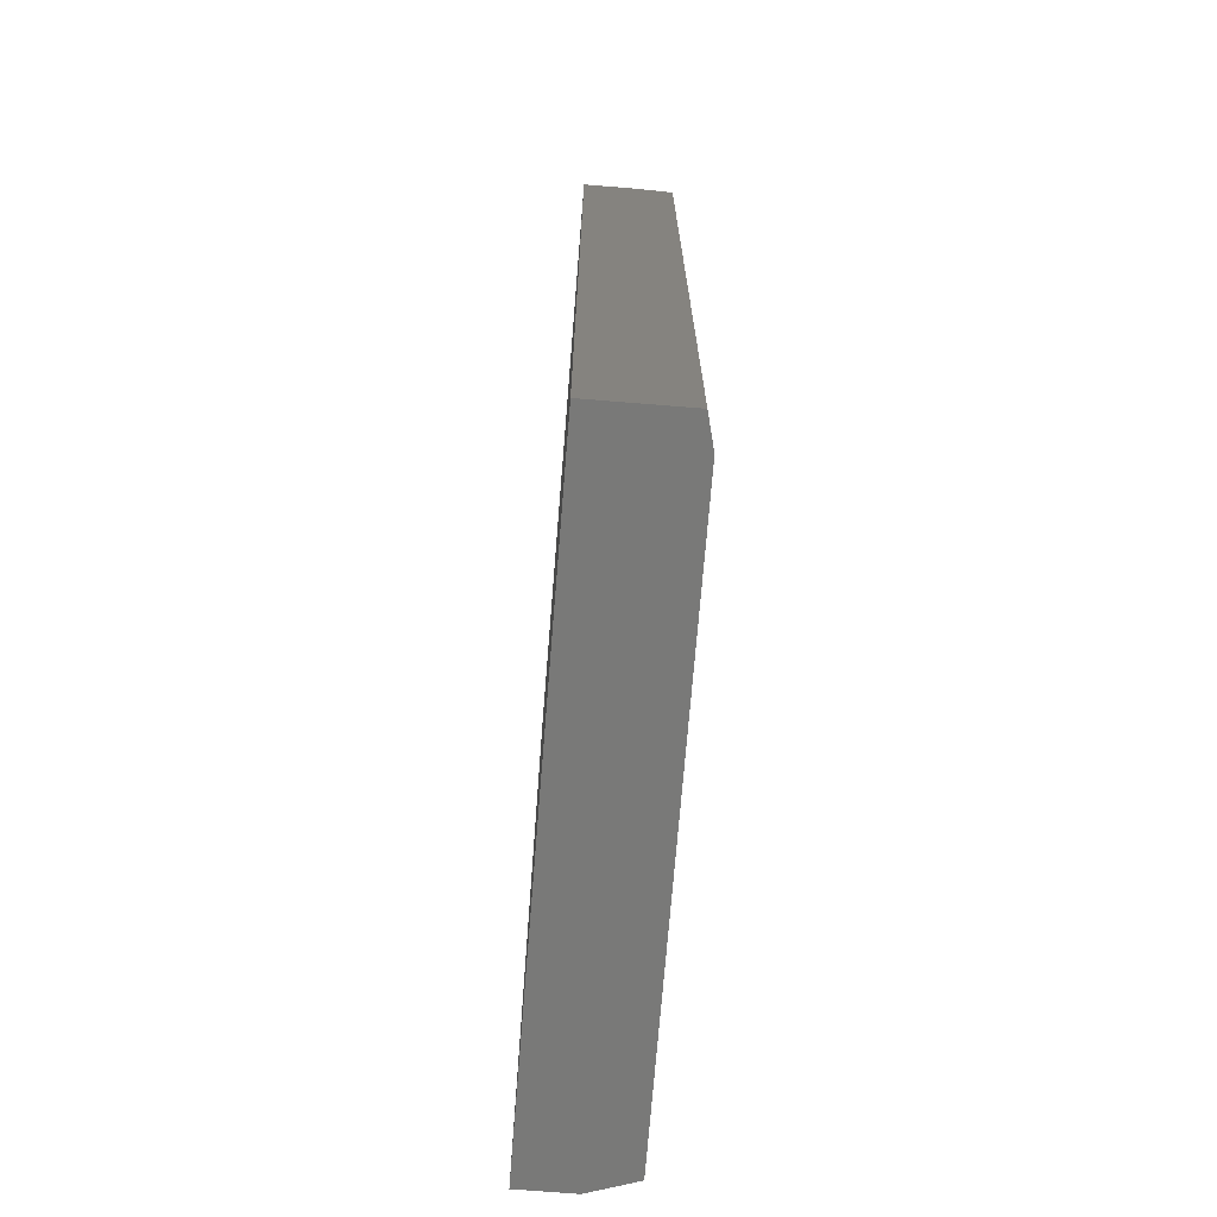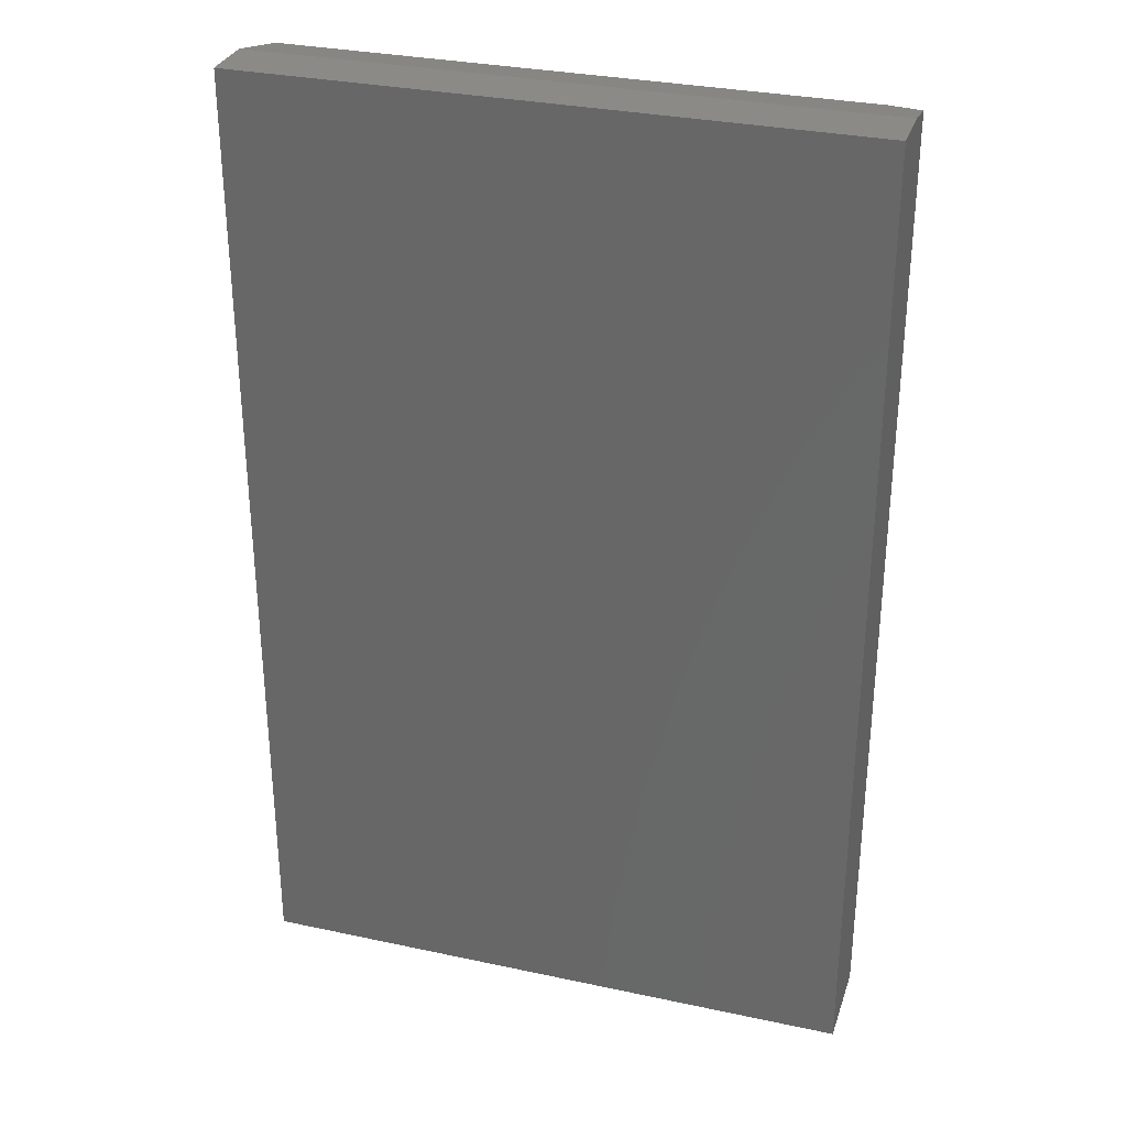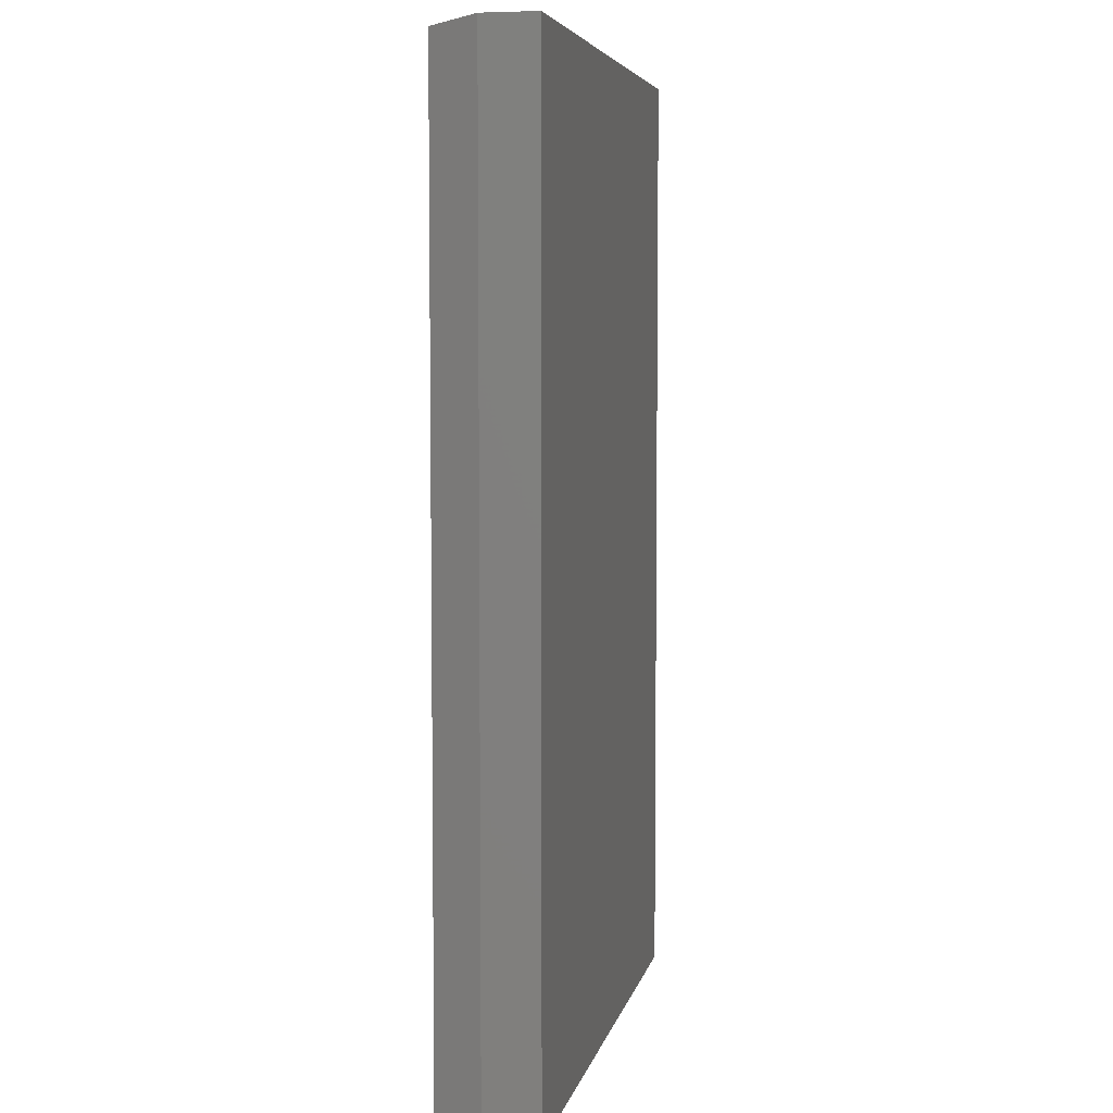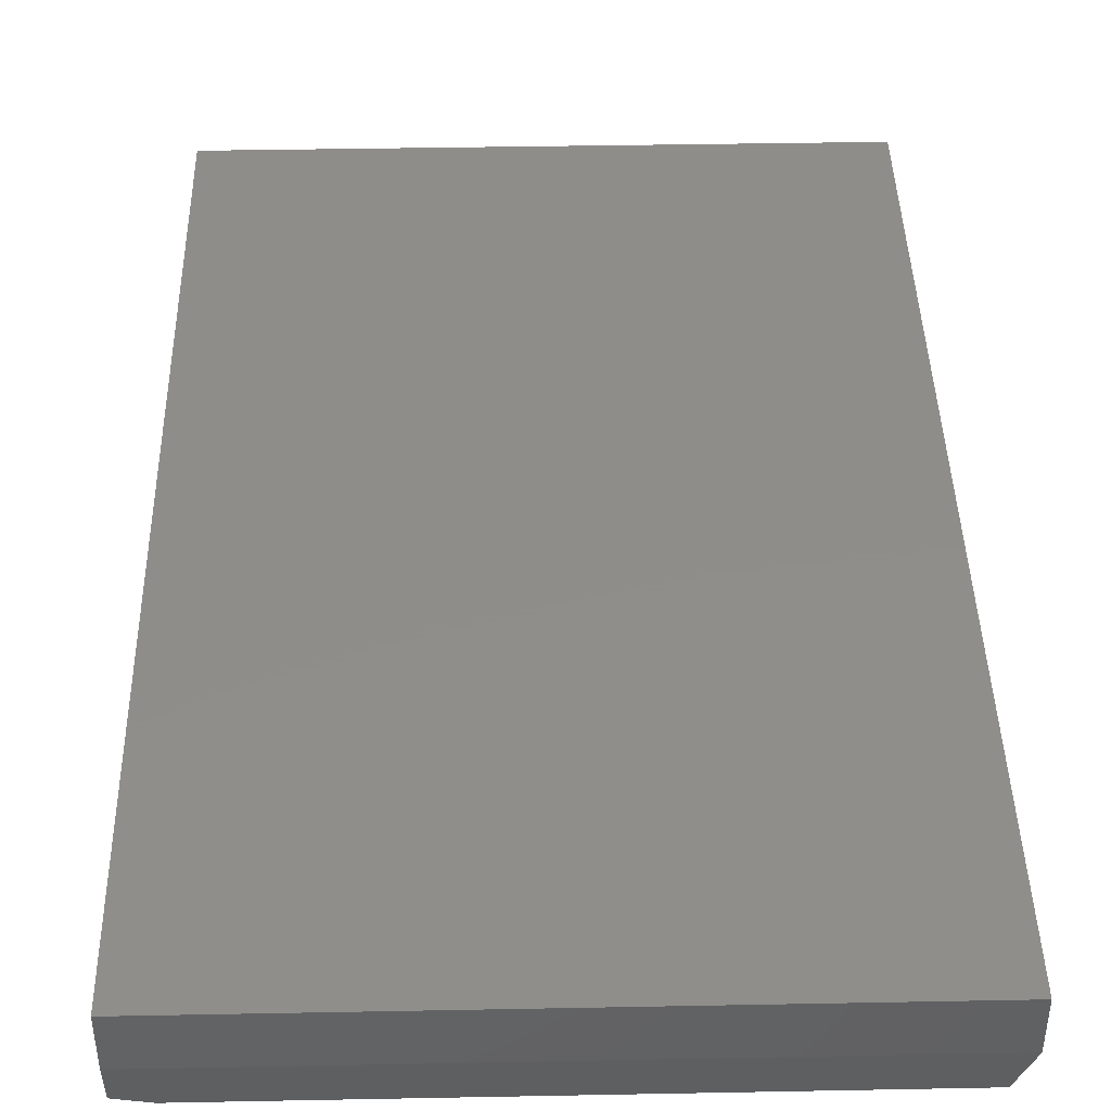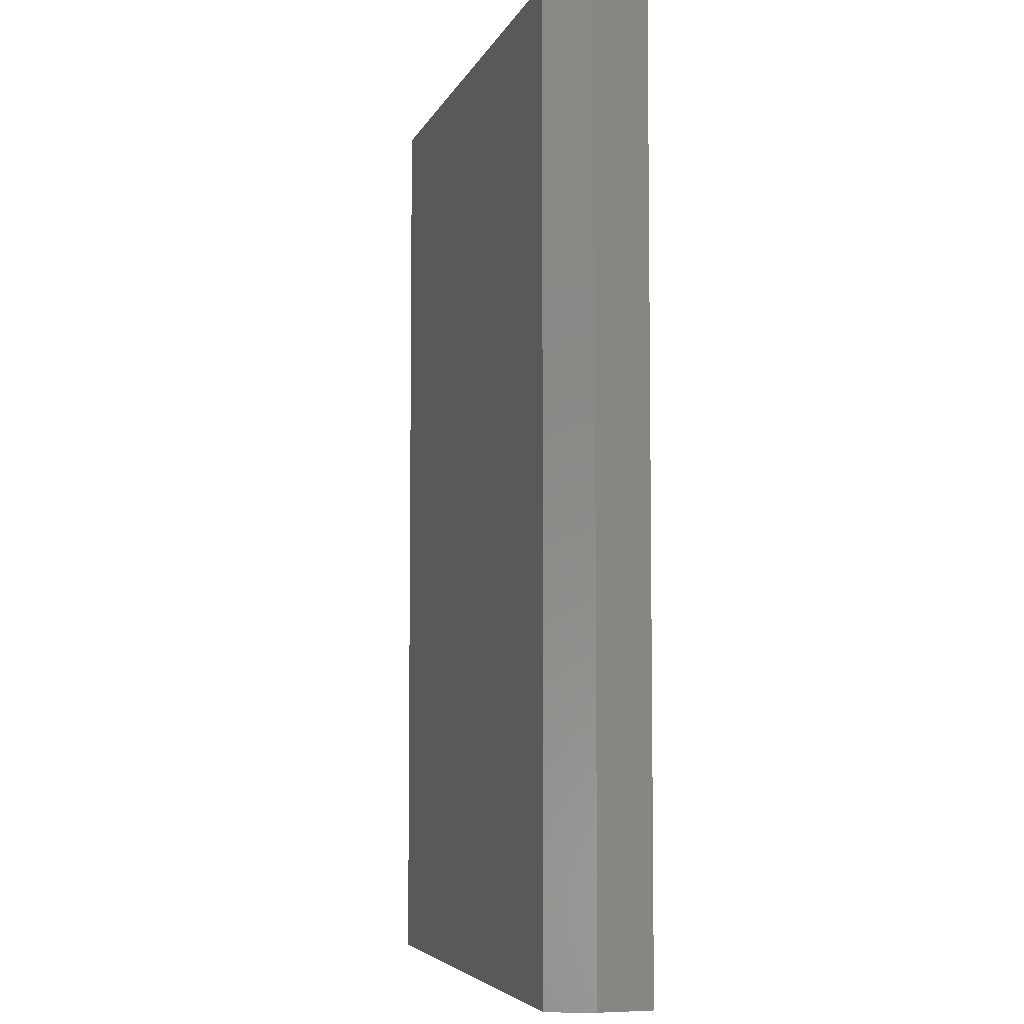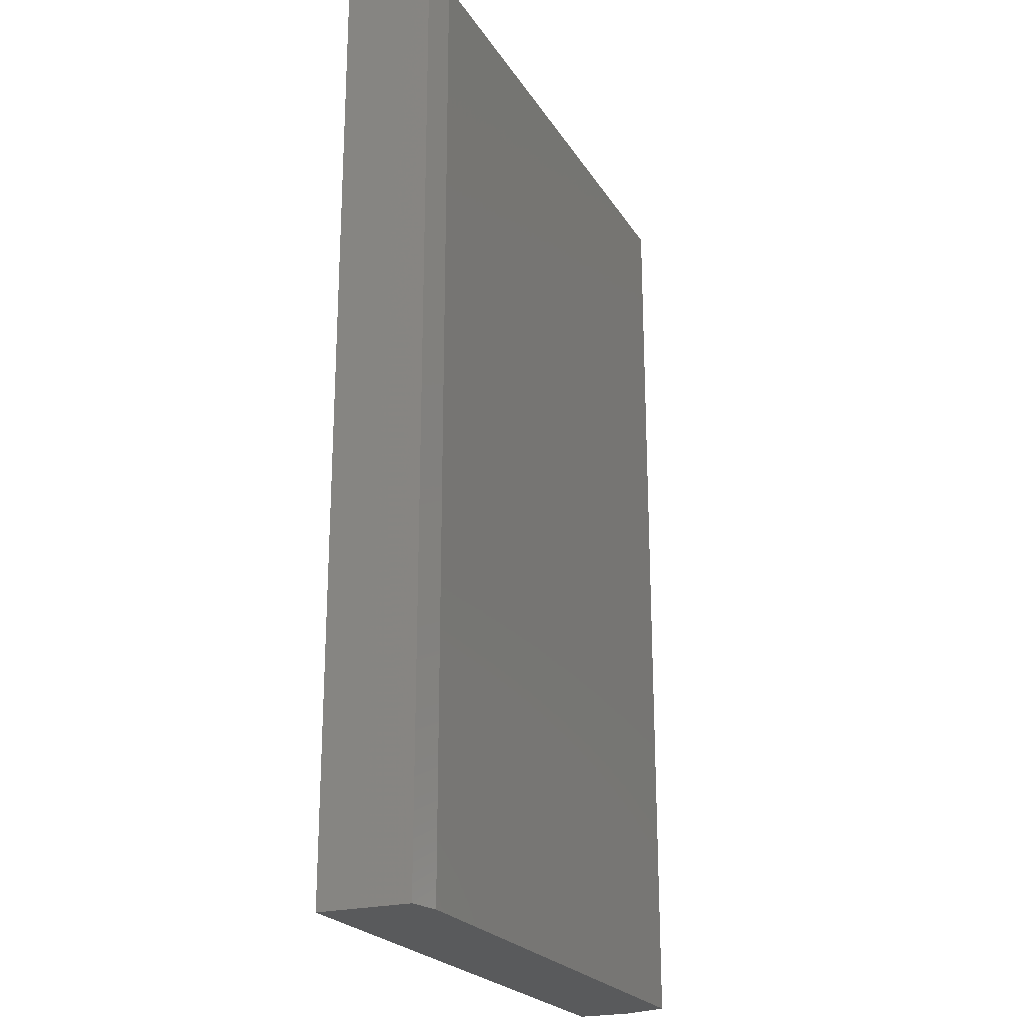
<metadata>
{"format":"stl","ext":"stl","renderer":"f3d","projection":"perspective","resolution":1024,"background":"white","views":[{"elev":-71.8,"azim":85.4,"up":"+Y"},{"elev":31.2,"azim":17.0,"up":"+Y"},{"elev":5.6,"azim":-78.3,"up":"+Y"},{"elev":42.2,"azim":178.7,"up":"+Z"},{"elev":-5.4,"azim":-105.4,"up":"+Y"},{"elev":-22.7,"azim":113.9,"up":"+Y"}]}
</metadata>
<code>
# stl→obj: 13 verts, 22 faces
v -0.7344 0.3906 0
v -0.75 0.3984 0.04688
v -0.1645 0.3906 0
v -0.1332 0.3984 0.04688
v -0.1332 0.3919 0.007812
v -0.7344 -0.5781 0
v -0.1645 -0.5781 0
v -0.75 0.3984 0.1016
v -0.75 -0.5781 0.1016
v -0.75 -0.5781 0.04688
v -0.1332 -0.5781 0.1016
v -0.1332 -0.5781 0.007812
v -0.1332 0.3984 0.1016
f 1 2 3
f 3 2 4
f 3 4 5
f 6 1 7
f 7 1 3
f 8 2 9
f 9 2 10
f 6 9 10
f 9 6 11
f 11 6 7
f 11 7 12
f 13 4 8
f 8 4 2
f 2 1 10
f 10 1 6
f 12 7 5
f 5 7 3
f 11 12 13
f 13 12 5
f 13 5 4
f 9 11 8
f 8 11 13

</code>
